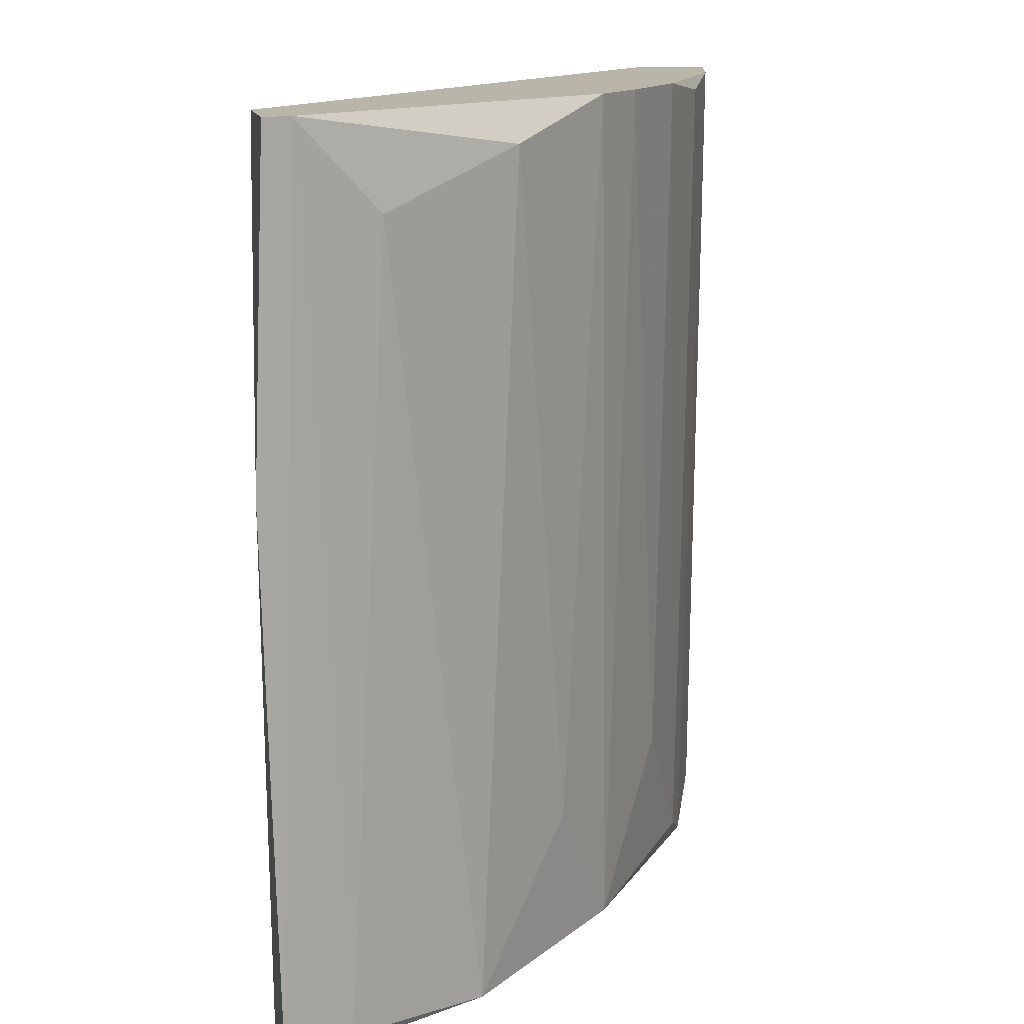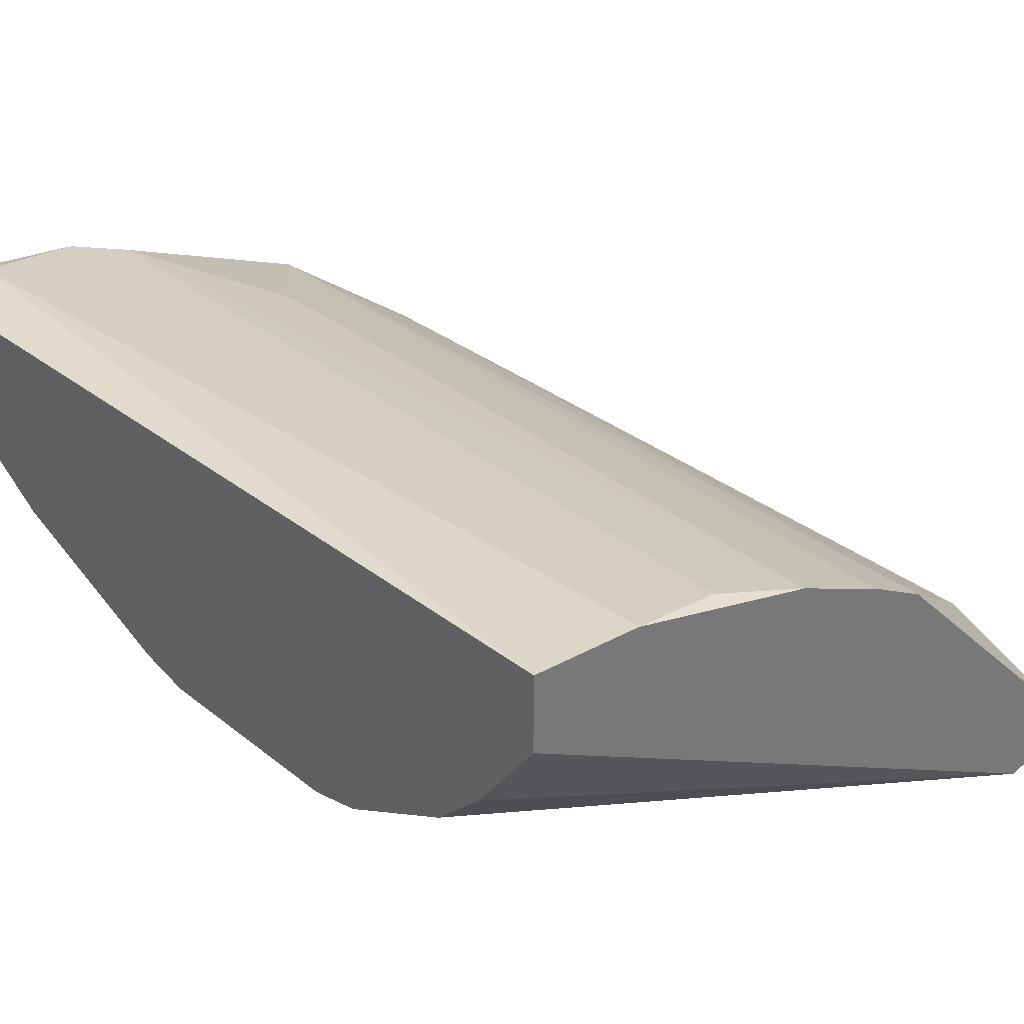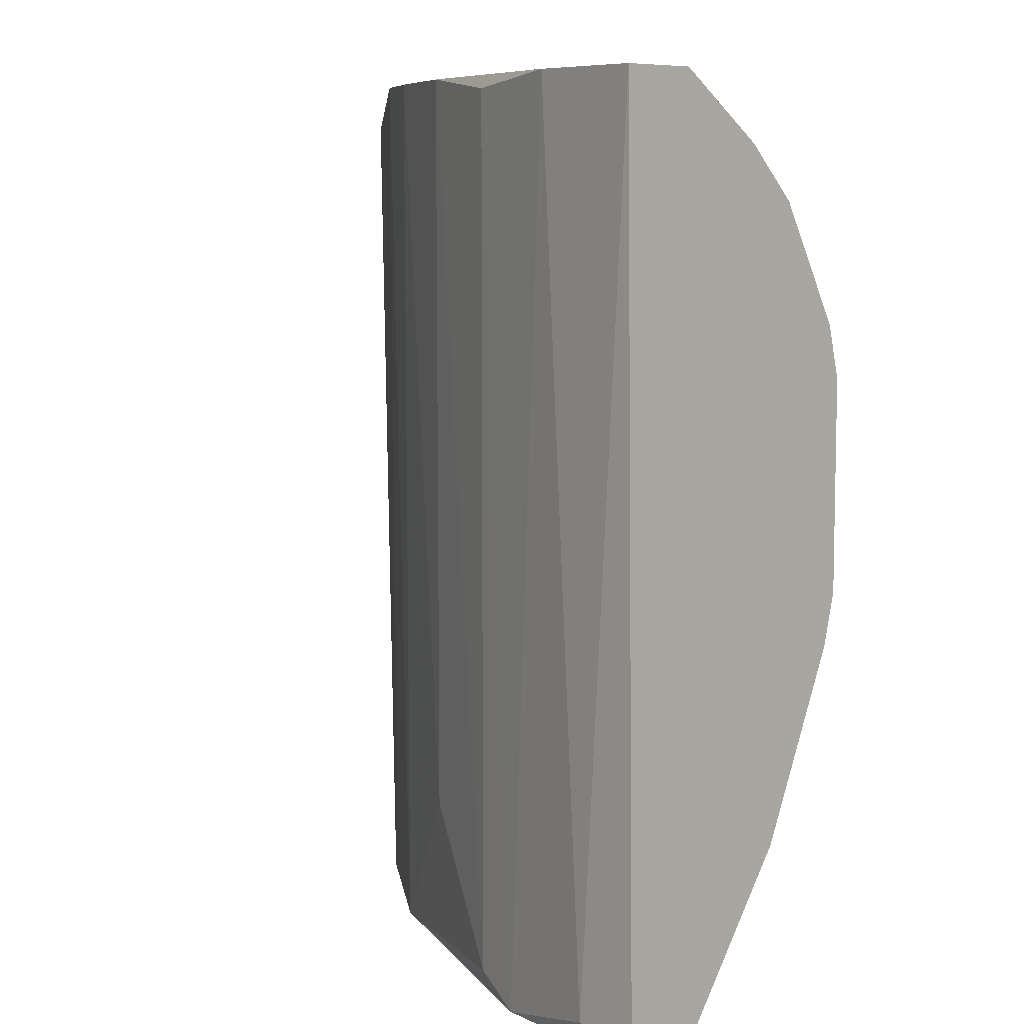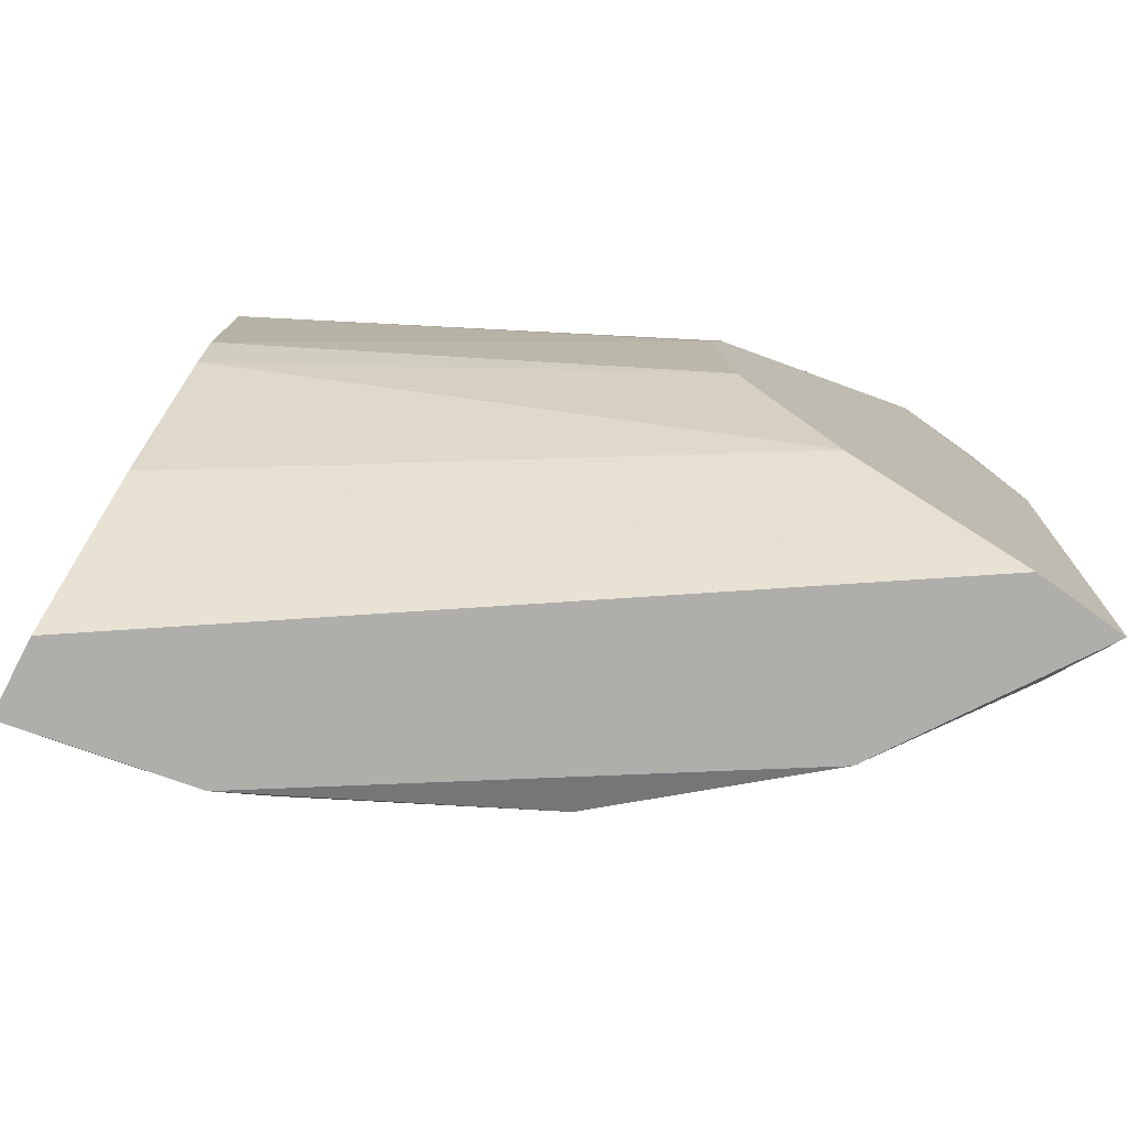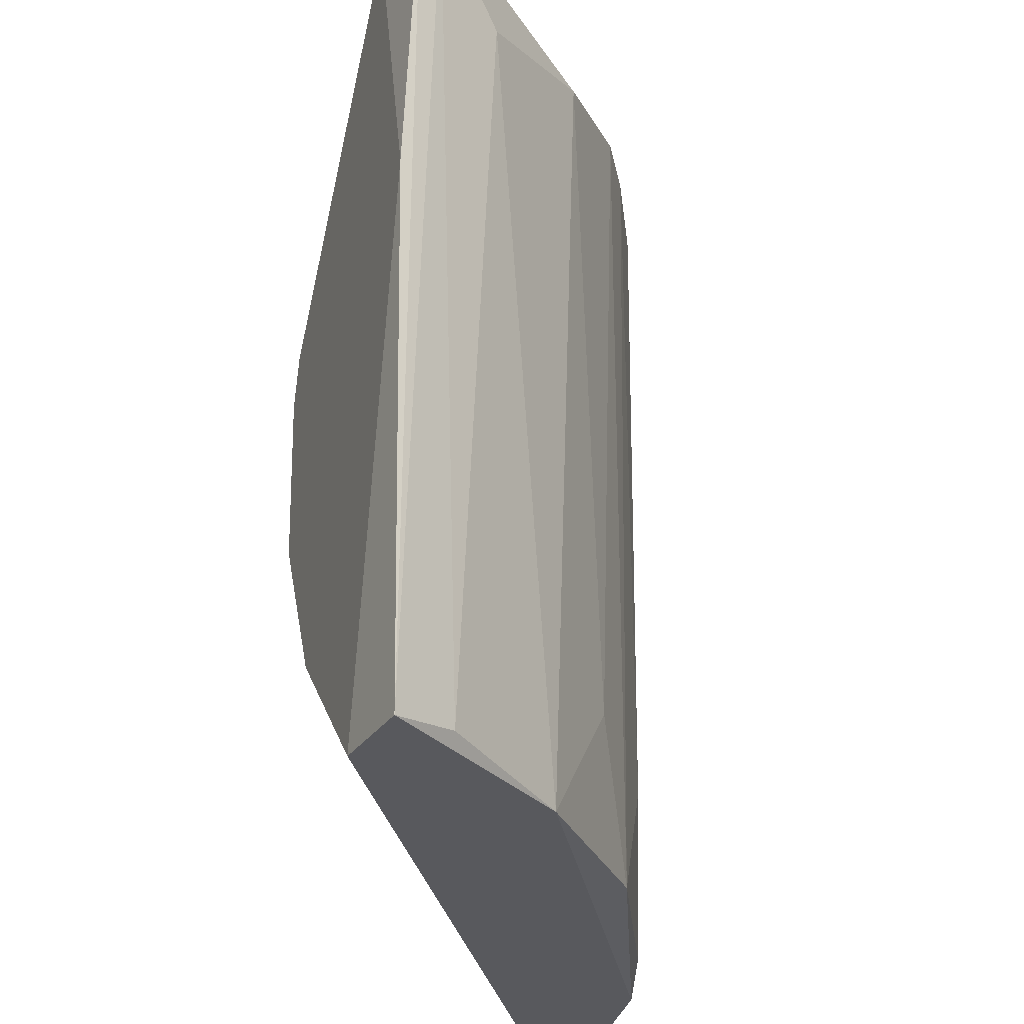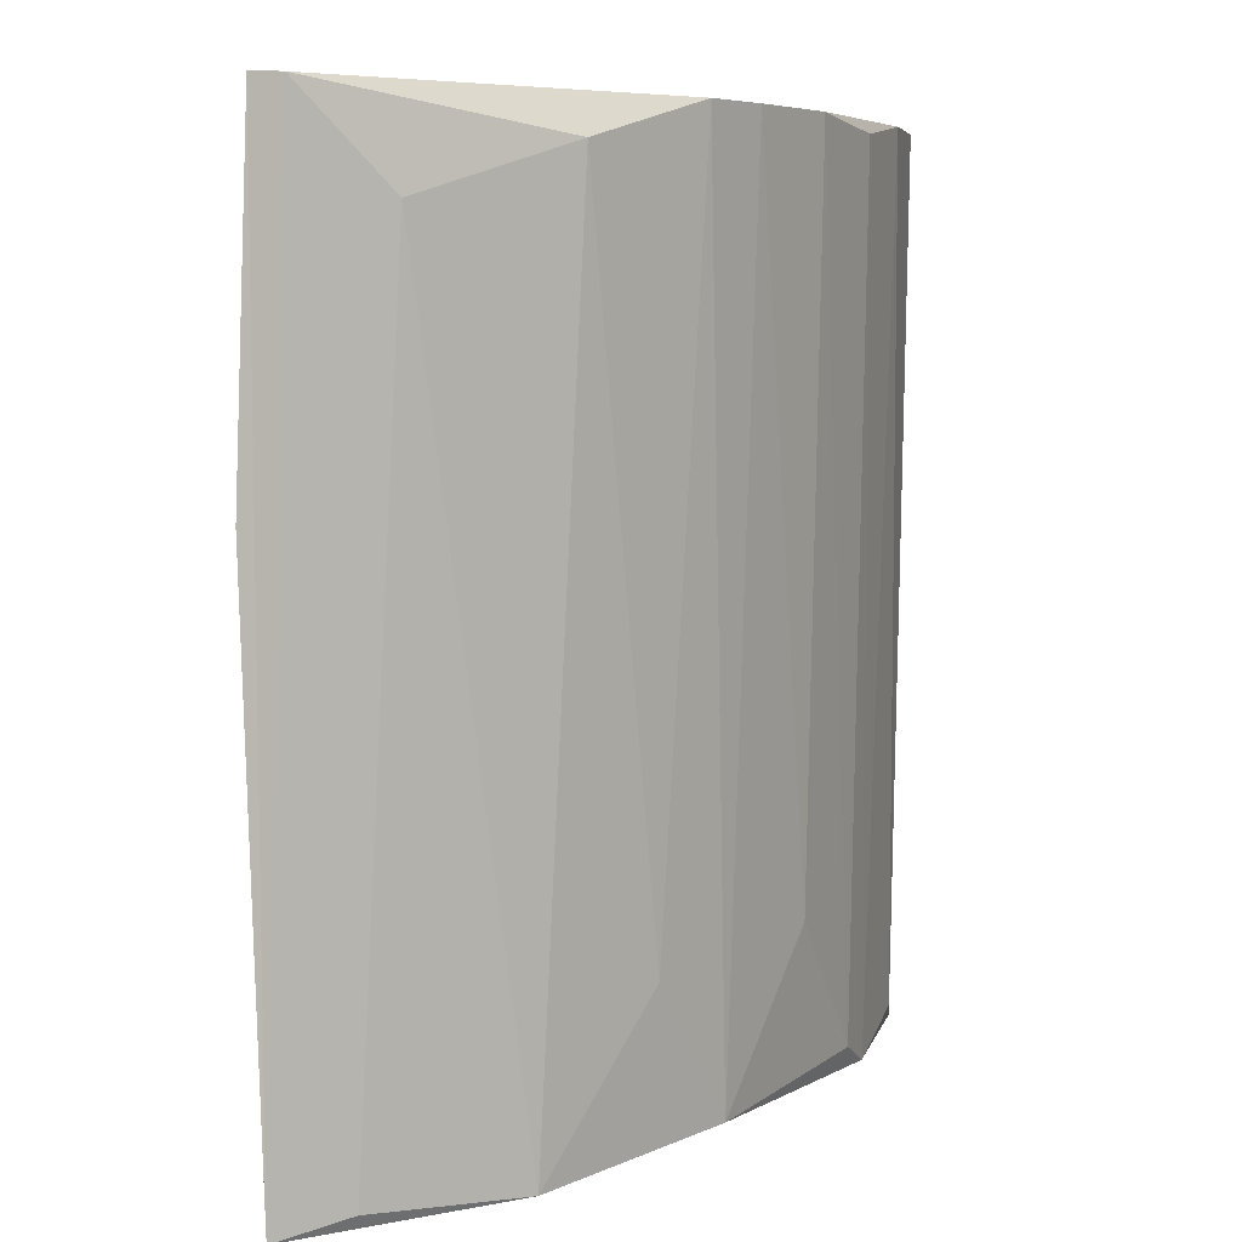
<metadata>
{"format":"obj","ext":"obj","renderer":"f3d","projection":"perspective","resolution":1024,"background":"white","views":[{"elev":13.7,"azim":86.4,"up":"+Z"},{"elev":34.2,"azim":-43.1,"up":"+Y"},{"elev":7.7,"azim":-134.8,"up":"+Z"},{"elev":-77.8,"azim":-27.4,"up":"+Z"},{"elev":-30.2,"azim":70.1,"up":"+Z"},{"elev":6.1,"azim":95.3,"up":"+Z"}]}
</metadata>
<code>
v -0.01047 -0.03331 0.03495
v 0.006616 -0.0469 0.03534
v 0.006229 -0.04613 0.03534
v 0.006229 -0.0469 0.008538
v -0.01708 -0.04108 0.02679
v -0.01708 -0.03253 0.008538
v -0.003481 -0.03681 0.008929
v -0.003871 -0.04729 0.01825
v -0.01708 -0.03448 0.03534
v -0.01708 -0.03836 0.01359
v 0.001179 -0.03991 0.03417
v 0.003898 -0.04729 0.03534
v 0.003508 -0.04729 0.008538
v 0.001954 -0.04108 0.008538
v -0.01708 -0.03214 0.03534
v -0.01164 -0.03331 0.008538
v -0.003871 -0.04729 0.02524
v -0.004258 -0.03603 0.03534
v -0.01708 -0.03875 0.03184
v -0.01708 -0.03486 0.008538
v -0.01708 -0.04069 0.01903
v -0.006976 -0.03486 0.01359
v -0.001152 -0.04729 0.0132
v 0.004675 -0.0438 0.03262
v -0.01513 -0.03253 0.009317
v 0.006616 -0.04729 0.02524
v -0.01708 -0.04069 0.02834
v -0.01358 -0.03253 0.03534
v -0.002316 -0.03719 0.03534
v -0.001152 -0.03836 0.0132
v 0.005062 -0.04496 0.008929
v -0.01708 -0.04108 0.02058
v -0.004258 -0.04729 0.02368
v -0.007366 -0.03448 0.03534
v -0.01009 -0.0337 0.009317
v -0.01708 -0.03719 0.03339
f 4 14 31
f 3 4 31
f 7 29 30
f 29 11 30
f 11 14 30
f 14 7 30
f 16 25 28
f 7 18 29
f 3 11 29
f 25 15 28
f 15 18 28
f 1 16 28
f 24 3 31
f 18 3 29
f 14 24 31
f 1 28 34
f 21 8 32
f 9 19 36
f 12 9 36
f 34 22 35
f 1 34 35
f 22 7 35
f 7 16 35
f 5 21 32
f 16 1 35
f 12 19 27
f 18 22 34
f 32 8 33
f 5 32 33
f 8 17 33
f 17 5 33
f 28 18 34
f 19 5 27
f 17 12 27
f 4 6 14
f 15 3 18
f 7 14 16
f 14 6 16
f 6 9 15
f 9 3 15
f 5 17 27
f 9 5 19
f 12 8 13
f 2 9 12
f 5 6 10
f 6 5 9
f 2 3 9
f 3 2 4
f 19 12 36
f 6 4 13
f 10 6 20
f 8 12 17
f 13 10 20
f 12 13 26
f 13 4 26
f 2 12 26
f 4 2 26
f 6 13 20
f 6 15 25
f 14 11 24
f 16 6 25
f 21 10 23
f 8 21 23
f 13 8 23
f 10 13 23
f 18 7 22
f 5 10 21
f 11 3 24

</code>
